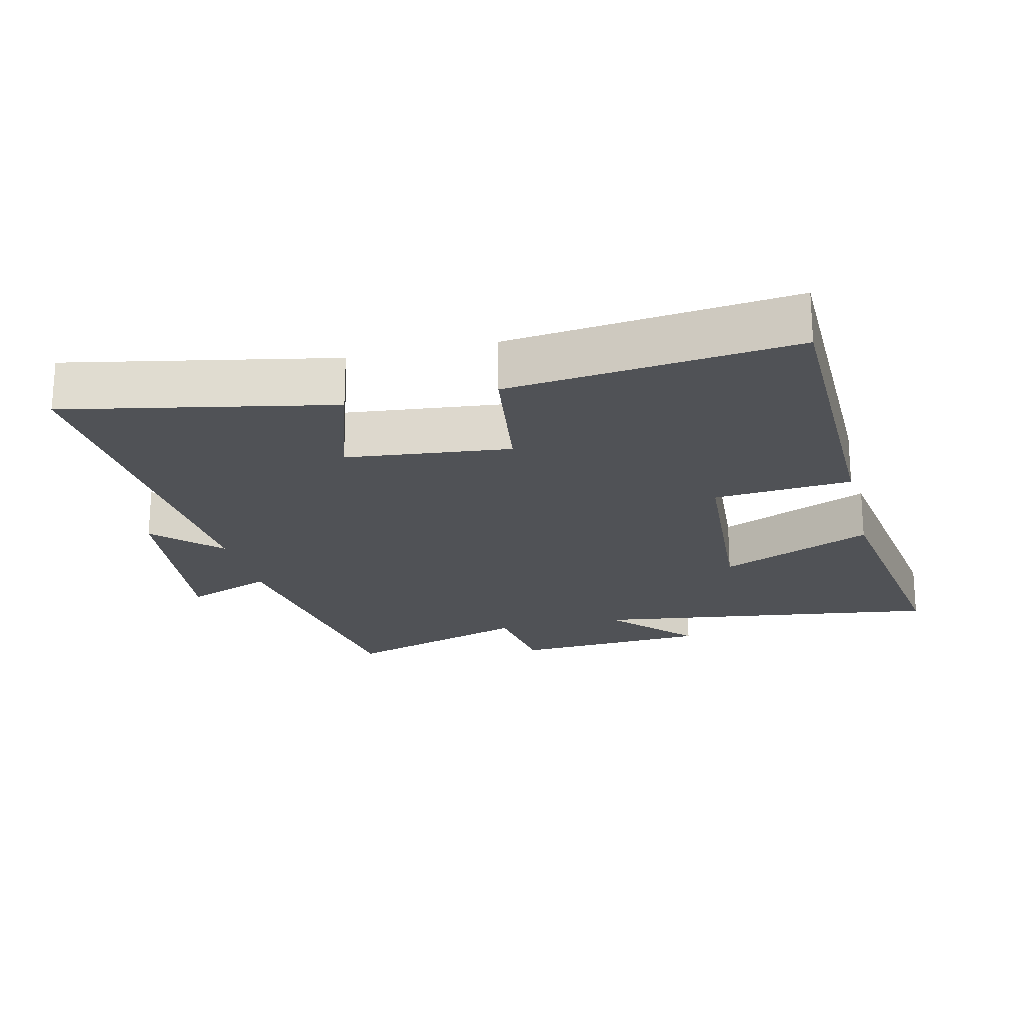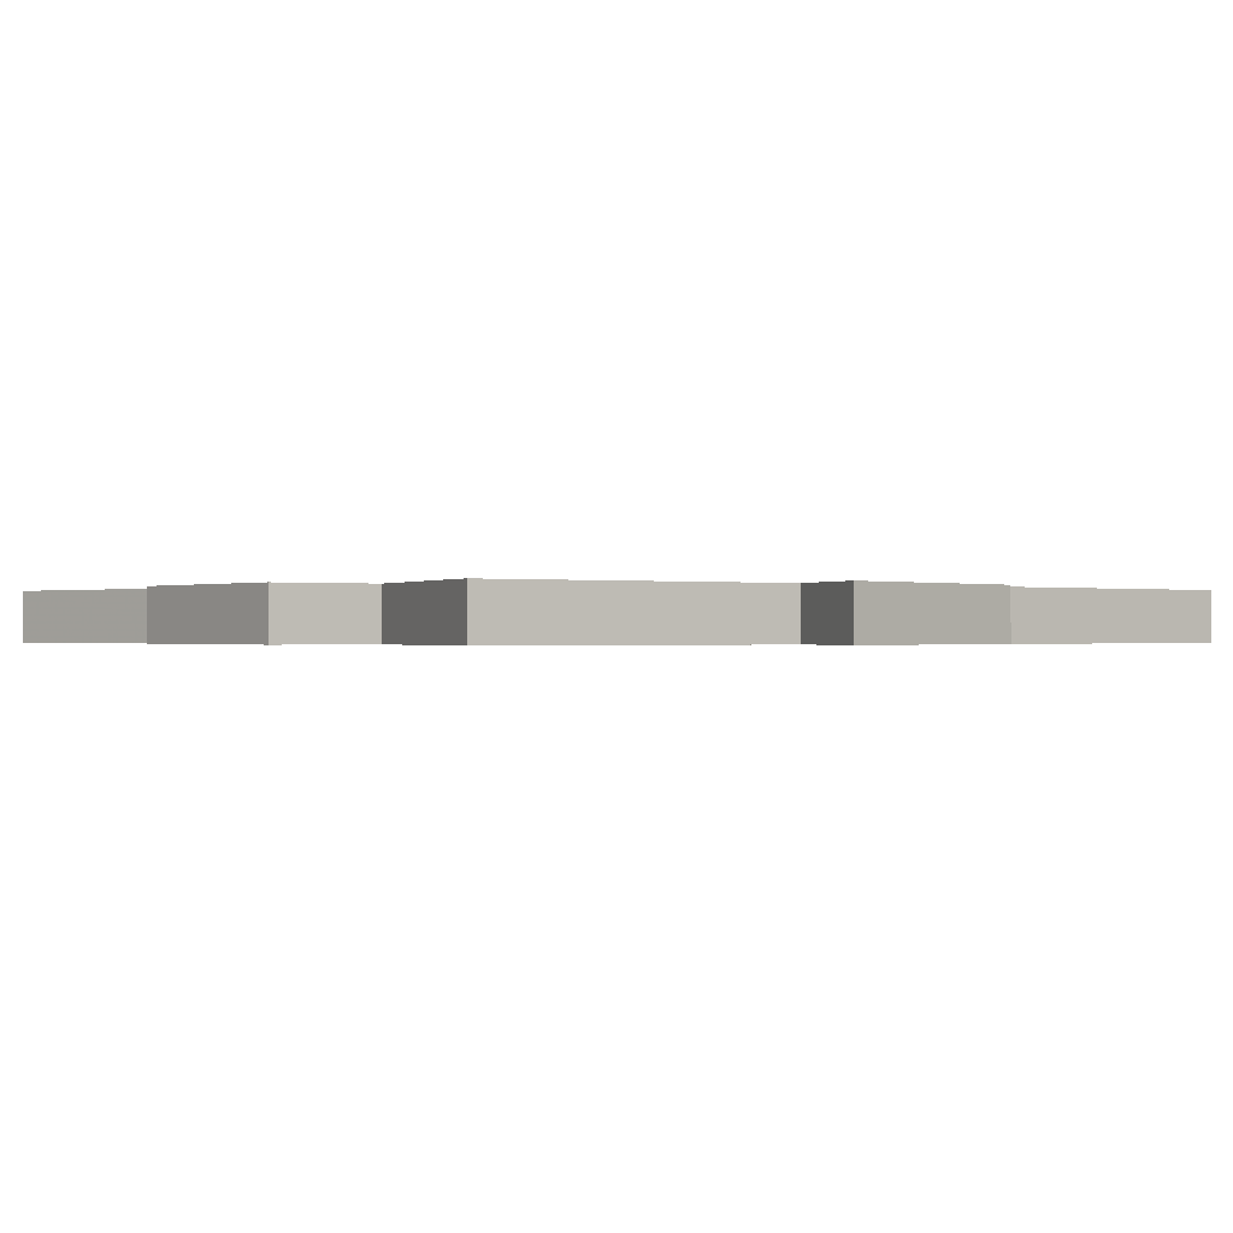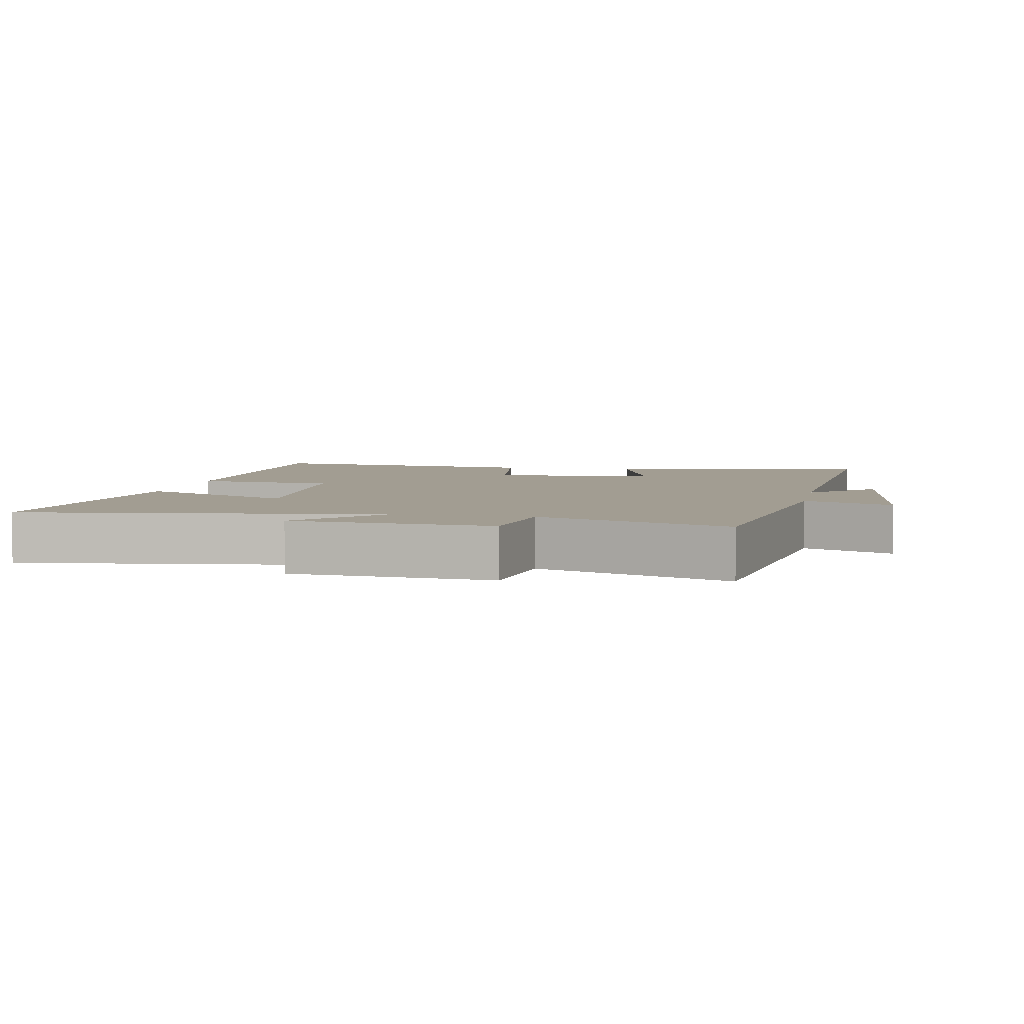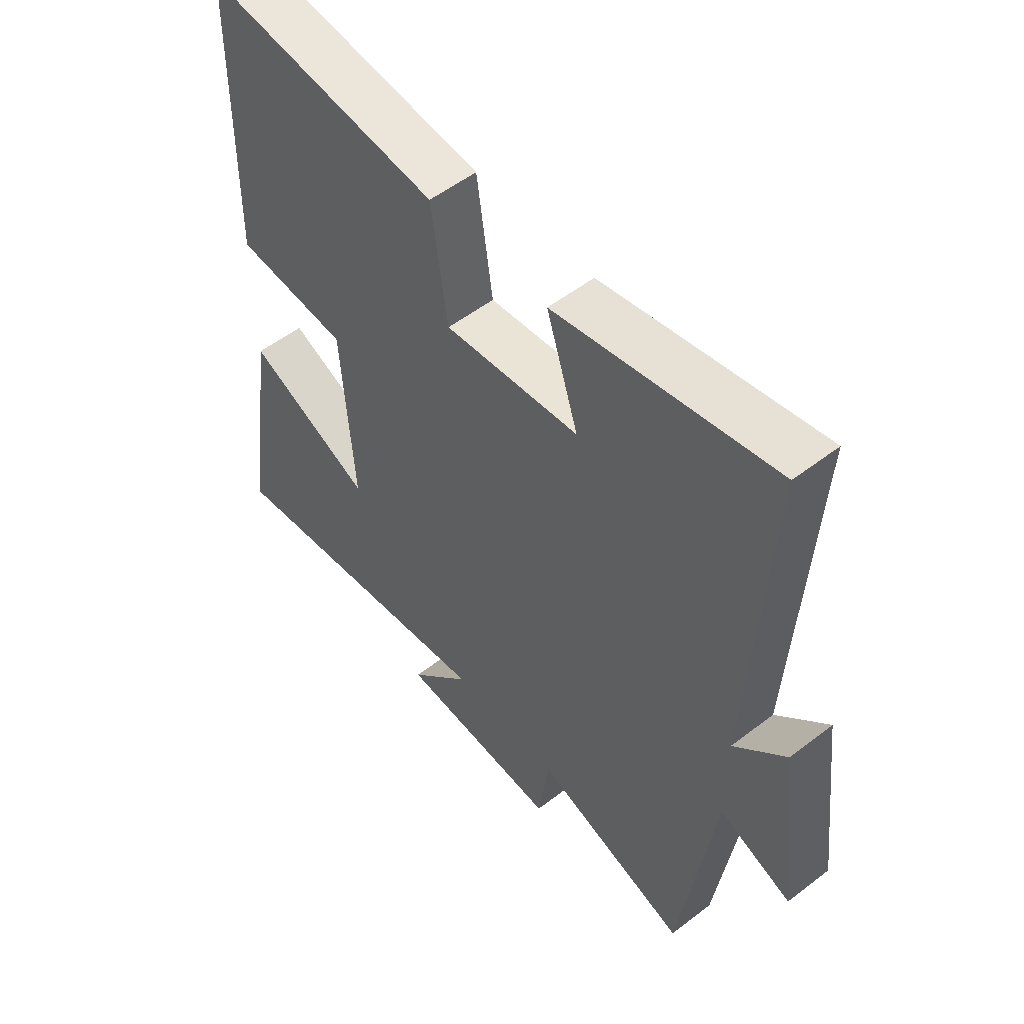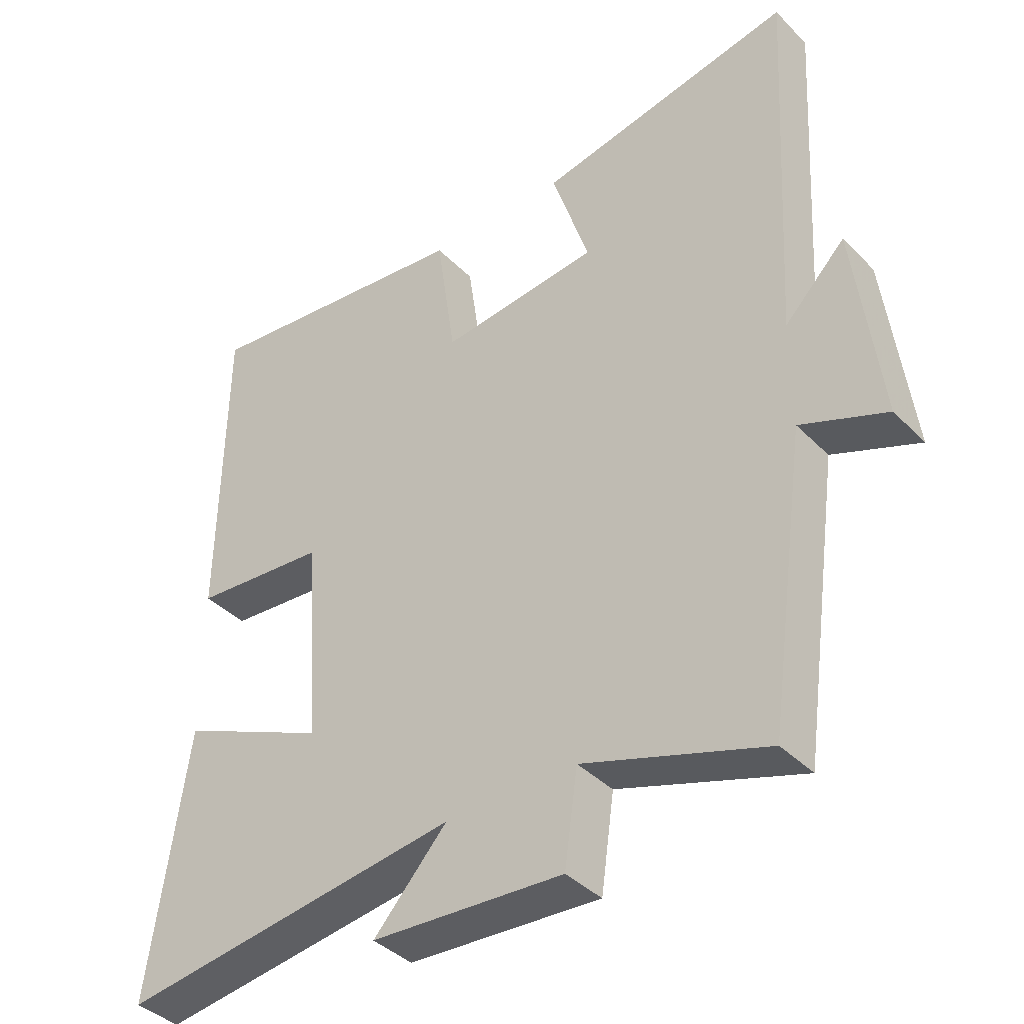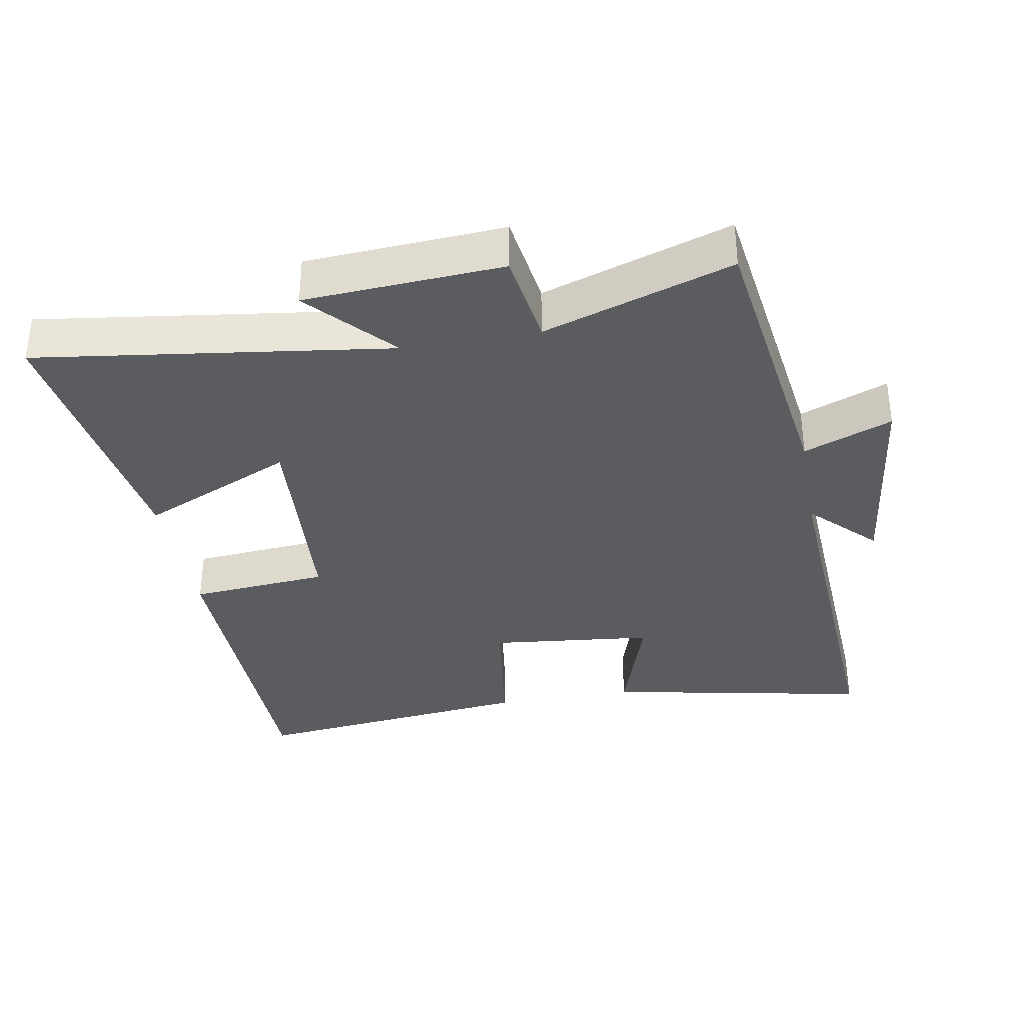
<metadata>
{"format":"obj","ext":"obj","renderer":"f3d","projection":"perspective","resolution":1024,"background":"white","views":[{"elev":-21.1,"azim":13.5,"up":"+Y"},{"elev":-0.4,"azim":-131.2,"up":"+Y"},{"elev":4.9,"azim":-168.6,"up":"+Y"},{"elev":53.8,"azim":-129.4,"up":"+Z"},{"elev":-39.3,"azim":-141.0,"up":"+Z"},{"elev":-34.9,"azim":-169.8,"up":"+Y"}]}
</metadata>
<code>
v -0.44 0.07 -0.592
v -0.5 0.07 -0.159
v -0.63 0.07 -0.21
v -0.592 0.07 0.098
v -0.5 0.07 0.005
v -0.532 0.07 0.578
v -0.141 0.07 0.5
v -0.198 0.07 0.324
v 0.044 0.07 0.298
v 0.073 0.07 0.5
v 0.494 0.07 0.547
v 0.5 0.07 0.061
v 0.296 0.07 0.044
v 0.274 0.07 -0.27
v 0.5 0.07 -0.169
v 0.558 0.07 -0.572
v 0.038 0.07 -0.5
v 0.15 0.07 -0.623
v -0.142 0.07 -0.641
v -0.162 0.07 -0.5
v -0.44 0 -0.592
v -0.5 0 -0.159
v -0.63 0 -0.21
v -0.592 0 0.098
v -0.5 0 0.005
v -0.532 0 0.578
v -0.141 0 0.5
v -0.198 0 0.324
v 0.044 0 0.298
v 0.073 0 0.5
v 0.494 0 0.547
v 0.5 0 0.061
v 0.296 0 0.044
v 0.274 0 -0.27
v 0.5 0 -0.169
v 0.558 0 -0.572
v 0.038 0 -0.5
v 0.15 0 -0.623
v -0.142 0 -0.641
v -0.162 0 -0.5
f 17 18 19 20
f 14 15 16 17
f 13 14 17 20
f 10 11 12 13
f 9 10 13
f 8 9 13 20
f 5 6 7 8
f 5 8 20 1
f 2 3 4 5
f 1 2 5
f 40 39 38 37
f 37 36 35 34
f 40 37 34 33
f 33 32 31 30
f 33 30 29
f 40 33 29 28
f 28 27 26 25
f 21 40 28 25
f 25 24 23 22
f 25 22 21
f 1 21 22 2
f 2 22 23 3
f 3 23 24 4
f 4 24 25 5
f 5 25 26 6
f 6 26 27 7
f 7 27 28 8
f 8 28 29 9
f 9 29 30 10
f 10 30 31 11
f 11 31 32 12
f 12 32 33 13
f 13 33 34 14
f 14 34 35 15
f 15 35 36 16
f 16 36 37 17
f 17 37 38 18
f 18 38 39 19
f 19 39 40 20
f 20 40 21 1

</code>
